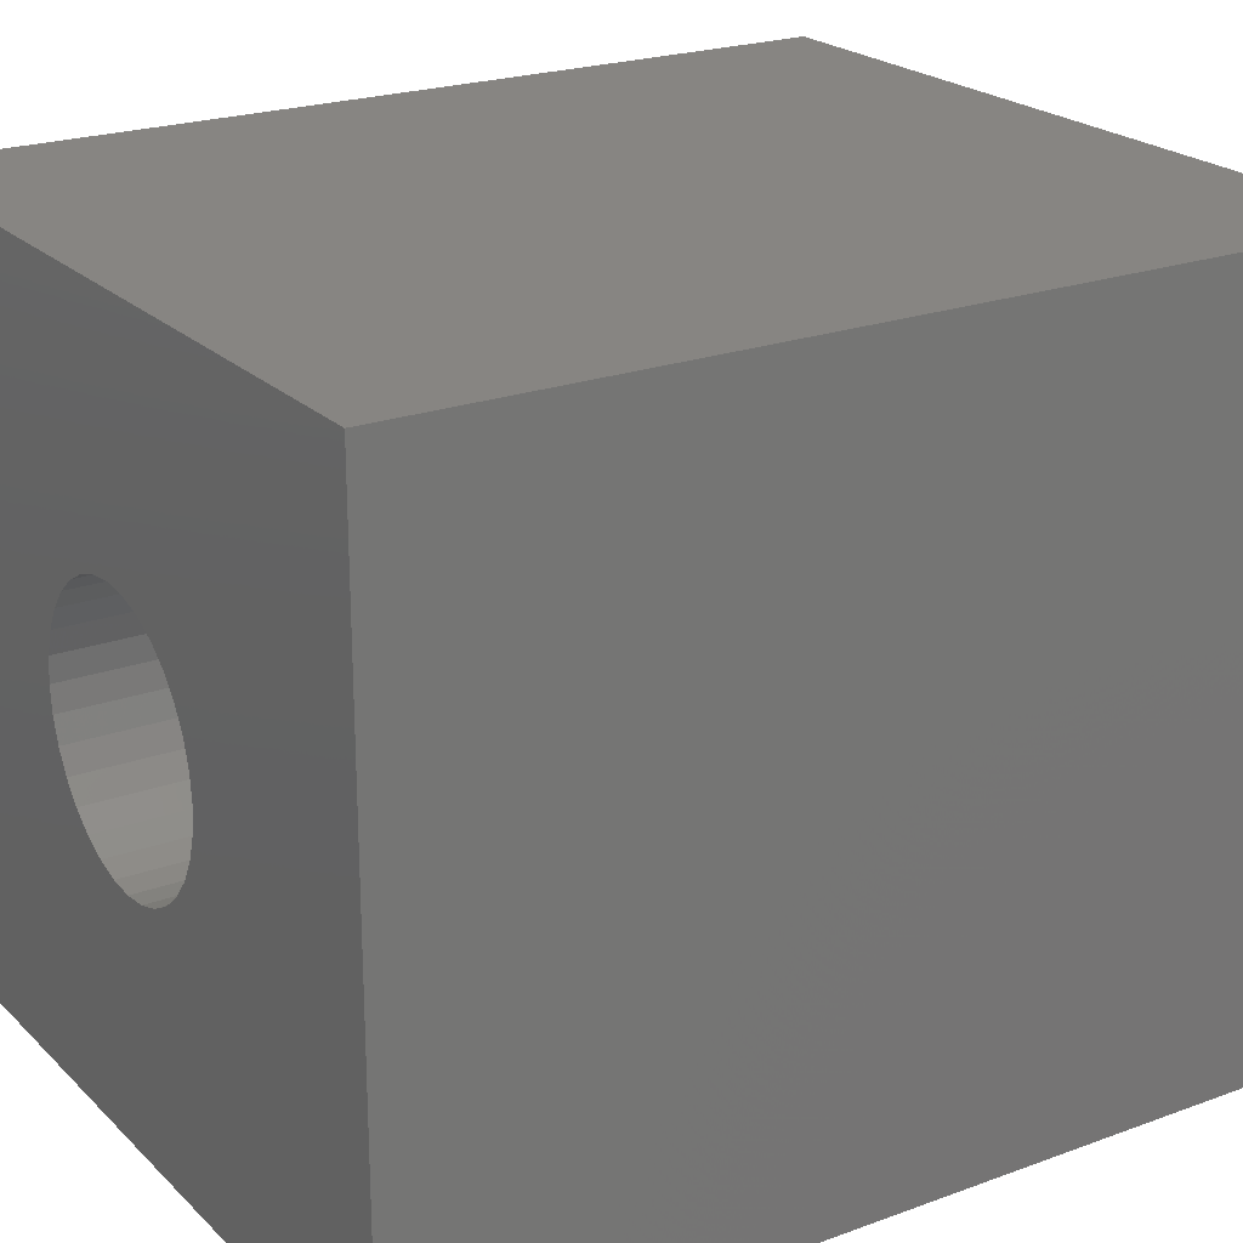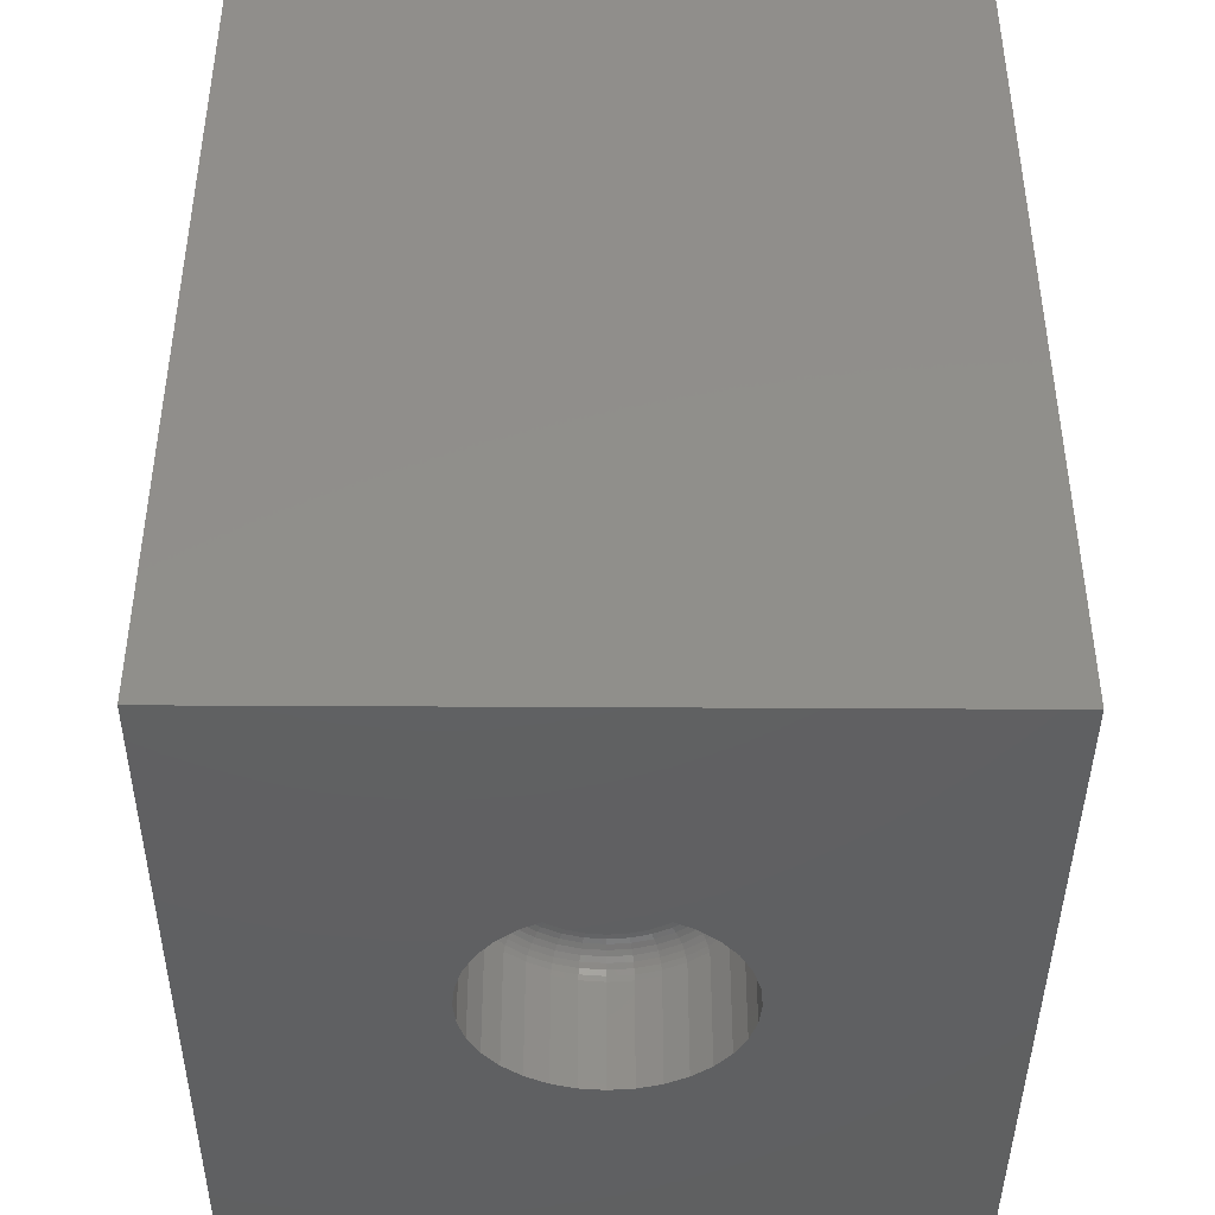
<metadata>
{"format":"stl","ext":"stl","renderer":"f3d","projection":"perspective","resolution":1024,"background":"white","views":[{"elev":22.3,"azim":57.6,"up":"+Z"},{"elev":-42.1,"azim":-90.4,"up":"+Y"}]}
</metadata>
<code>
# stl→obj: 328 verts, 652 faces
v 0.02037 -0.2734 0.476
v 0.06055 -0.2734 0.476
v 0.04046 -0.2734 0.478
v 0.001059 -0.2734 0.4701
v 0.07986 -0.2734 0.4701
v -0.01674 -0.2734 0.4606
v 0.09766 -0.2734 0.4606
v 0.09766 -0.2734 0.2894
v 0.001059 -0.2734 0.2799
v 0.07986 -0.2734 0.2799
v 0.02037 -0.2734 0.274
v 0.06055 -0.2734 0.274
v 0.04046 -0.2734 0.272
v 0.1133 -0.2734 0.4478
v -0.03234 -0.2734 0.4478
v 0.1261 -0.2734 0.4322
v -0.04515 -0.2734 0.4322
v 0.1356 -0.2734 0.4144
v -0.05466 -0.2734 0.4144
v 0.1414 -0.2734 0.3951
v -0.06052 -0.2734 0.3951
v 0.1434 -0.2734 0.375
v -0.0625 -0.2734 0.375
v 0.1414 -0.2734 0.3549
v -0.06052 -0.2734 0.3549
v 0.1356 -0.2734 0.3356
v -0.05466 -0.2734 0.3356
v 0.1261 -0.2734 0.3178
v -0.04515 -0.2734 0.3178
v 0.1133 -0.2734 0.3022
v -0.03234 -0.2734 0.3022
v -0.01674 -0.2734 0.2894
v 0.04046 -0.3047 0.2408
v 0.06664 -0.4219 0.2434
v 0.06664 -0.3047 0.2434
v 0.09182 -0.4219 0.251
v 0.09182 -0.3047 0.251
v 0.115 -0.4219 0.2634
v 0.115 -0.3047 0.2634
v 0.1354 -0.4219 0.2801
v 0.1354 -0.3047 0.2801
v 0.1521 -0.4219 0.3004
v 0.1521 -0.3047 0.3004
v 0.1645 -0.4219 0.3236
v 0.1645 -0.3047 0.3236
v 0.1721 -0.4219 0.3488
v 0.1721 -0.3047 0.3488
v 0.1747 -0.4219 0.375
v 0.1747 -0.3047 0.375
v 0.04046 -0.4219 0.2408
v 0.01428 -0.3047 0.2434
v 0.01428 -0.4219 0.2434
v -0.0109 -0.3047 0.251
v -0.0109 -0.4219 0.251
v -0.0341 -0.3047 0.2634
v -0.0341 -0.4219 0.2634
v -0.05444 -0.3047 0.2801
v -0.05444 -0.4219 0.2801
v -0.07113 -0.3047 0.3004
v -0.07113 -0.4219 0.3004
v -0.08353 -0.3047 0.3236
v -0.08353 -0.4219 0.3236
v -0.09117 -0.3047 0.3488
v -0.09117 -0.4219 0.3488
v -0.09375 -0.3047 0.375
v -0.09375 -0.4219 0.375
v 0.04046 -0.3047 0.5092
v 0.01428 -0.4219 0.5066
v 0.01428 -0.3047 0.5066
v -0.0109 -0.4219 0.499
v -0.0109 -0.3047 0.499
v -0.0341 -0.4219 0.4866
v -0.0341 -0.3047 0.4866
v -0.05444 -0.4219 0.4699
v -0.05444 -0.3047 0.4699
v -0.07113 -0.4219 0.4496
v -0.07113 -0.3047 0.4496
v -0.08353 -0.4219 0.4264
v -0.08353 -0.3047 0.4264
v -0.09117 -0.4219 0.4012
v -0.09117 -0.3047 0.4012
v 0.04046 -0.4219 0.5092
v 0.06664 -0.3047 0.5066
v 0.06664 -0.4219 0.5066
v 0.09182 -0.3047 0.499
v 0.09182 -0.4219 0.499
v 0.115 -0.3047 0.4866
v 0.115 -0.4219 0.4866
v 0.1354 -0.3047 0.4699
v 0.1354 -0.4219 0.4699
v 0.1521 -0.3047 0.4496
v 0.1521 -0.4219 0.4496
v 0.1645 -0.3047 0.4264
v 0.1645 -0.4219 0.4264
v 0.1721 -0.3047 0.4012
v 0.1721 -0.4219 0.4012
v -0.0846 -0.2826 0.375
v -0.08601 -0.2873 0.4002
v -0.08848 -0.2873 0.375
v -0.08884 -0.2927 0.4007
v -0.09137 -0.2927 0.375
v -0.09058 -0.2986 0.4011
v -0.09315 -0.2986 0.375
v -0.08219 -0.2826 0.3994
v -0.07986 -0.2787 0.375
v -0.07755 -0.2787 0.3985
v -0.07446 -0.2758 0.375
v -0.07225 -0.2758 0.3974
v -0.0686 -0.274 0.375
v -0.0665 -0.274 0.3963
v 0.1631 -0.2826 0.3994
v 0.1694 -0.2873 0.375
v 0.1669 -0.2873 0.4002
v 0.1723 -0.2927 0.375
v 0.1698 -0.2927 0.4007
v 0.1741 -0.2986 0.375
v 0.1715 -0.2986 0.4011
v 0.1655 -0.2826 0.375
v 0.1585 -0.2787 0.3985
v 0.1608 -0.2787 0.375
v 0.1532 -0.2758 0.3974
v 0.1554 -0.2758 0.375
v 0.1474 -0.274 0.3963
v 0.1495 -0.274 0.375
v 0.156 -0.2826 0.4229
v 0.1596 -0.2873 0.4243
v 0.1623 -0.2927 0.4254
v 0.1639 -0.2986 0.4261
v 0.1516 -0.2787 0.421
v 0.1466 -0.2758 0.419
v 0.1412 -0.274 0.4167
v 0.1444 -0.2826 0.4445
v 0.1477 -0.2873 0.4466
v 0.1501 -0.2927 0.4482
v 0.1516 -0.2986 0.4492
v 0.1405 -0.2787 0.4418
v 0.136 -0.2758 0.4388
v 0.1311 -0.274 0.4356
v 0.1289 -0.2826 0.4634
v 0.1316 -0.2873 0.4662
v 0.1337 -0.2927 0.4682
v 0.1349 -0.2986 0.4695
v 0.1255 -0.2787 0.4601
v 0.1217 -0.2758 0.4563
v 0.1176 -0.274 0.4521
v 0.1099 -0.2826 0.479
v 0.1121 -0.2873 0.4822
v 0.1137 -0.2927 0.4846
v 0.1147 -0.2986 0.4861
v 0.1073 -0.2787 0.475
v 0.1043 -0.2758 0.4706
v 0.101 -0.274 0.4657
v 0.08832 -0.2826 0.4905
v 0.08981 -0.2873 0.4941
v 0.09091 -0.2927 0.4968
v 0.09159 -0.2986 0.4984
v 0.08651 -0.2787 0.4862
v 0.08444 -0.2758 0.4812
v 0.08219 -0.274 0.4758
v 0.06486 -0.2826 0.4977
v 0.06562 -0.2873 0.5015
v 0.06618 -0.2927 0.5043
v 0.06653 -0.2986 0.506
v 0.06393 -0.2787 0.493
v 0.06288 -0.2758 0.4877
v 0.06174 -0.274 0.482
v 0.04046 -0.2826 0.5001
v 0.04046 -0.2873 0.5039
v 0.04046 -0.2927 0.5068
v 0.04046 -0.2986 0.5086
v 0.04046 -0.2787 0.4953
v 0.04046 -0.2758 0.4899
v 0.04046 -0.274 0.4841
v 0.01606 -0.2826 0.4977
v 0.0153 -0.2873 0.5015
v 0.01474 -0.2927 0.5043
v 0.01439 -0.2986 0.506
v 0.01699 -0.2787 0.493
v 0.01804 -0.2758 0.4877
v 0.01918 -0.274 0.482
v -0.007397 -0.2826 0.4905
v -0.008884 -0.2873 0.4941
v -0.009989 -0.2927 0.4968
v -0.01067 -0.2986 0.4984
v -0.005585 -0.2787 0.4862
v -0.003517 -0.2758 0.4812
v -0.001274 -0.274 0.4758
v -0.02902 -0.2826 0.479
v -0.03118 -0.2873 0.4822
v -0.03278 -0.2927 0.4846
v -0.03377 -0.2986 0.4861
v -0.02639 -0.2787 0.475
v -0.02339 -0.2758 0.4706
v -0.02013 -0.274 0.4657
v -0.04797 -0.2826 0.4634
v -0.05072 -0.2873 0.4662
v -0.05276 -0.2927 0.4682
v -0.05402 -0.2986 0.4695
v -0.04462 -0.2787 0.4601
v -0.0408 -0.2758 0.4563
v -0.03665 -0.274 0.4521
v -0.06352 -0.2826 0.4445
v -0.06675 -0.2873 0.4466
v -0.06915 -0.2927 0.4482
v -0.07063 -0.2986 0.4492
v -0.05958 -0.2787 0.4418
v -0.05509 -0.2758 0.4388
v -0.05022 -0.274 0.4356
v -0.07508 -0.2826 0.4229
v -0.07867 -0.2873 0.4243
v -0.08134 -0.2927 0.4254
v -0.08298 -0.2986 0.4261
v -0.0707 -0.2787 0.421
v -0.06571 -0.2758 0.419
v -0.0603 -0.274 0.4167
v 0.1669 -0.2873 0.3498
v 0.1698 -0.2927 0.3493
v 0.1715 -0.2986 0.3489
v 0.1631 -0.2826 0.3506
v 0.1585 -0.2787 0.3515
v 0.1532 -0.2758 0.3526
v 0.1474 -0.274 0.3537
v -0.08219 -0.2826 0.3506
v -0.08601 -0.2873 0.3498
v -0.08884 -0.2927 0.3493
v -0.09058 -0.2986 0.3489
v -0.07755 -0.2787 0.3515
v -0.07225 -0.2758 0.3526
v -0.0665 -0.274 0.3537
v -0.07508 -0.2826 0.3271
v -0.07867 -0.2873 0.3257
v -0.08134 -0.2927 0.3246
v -0.08298 -0.2986 0.3239
v -0.0707 -0.2787 0.329
v -0.06571 -0.2758 0.331
v -0.0603 -0.274 0.3333
v -0.06352 -0.2826 0.3055
v -0.06675 -0.2873 0.3034
v -0.06915 -0.2927 0.3018
v -0.07063 -0.2986 0.3008
v -0.05958 -0.2787 0.3082
v -0.05509 -0.2758 0.3112
v -0.05022 -0.274 0.3144
v -0.04797 -0.2826 0.2866
v -0.05072 -0.2873 0.2838
v -0.05276 -0.2927 0.2818
v -0.05402 -0.2986 0.2805
v -0.04462 -0.2787 0.2899
v -0.0408 -0.2758 0.2937
v -0.03665 -0.274 0.2979
v -0.02902 -0.2826 0.271
v -0.03118 -0.2873 0.2678
v -0.03278 -0.2927 0.2654
v -0.03377 -0.2986 0.2639
v -0.02639 -0.2787 0.275
v -0.02339 -0.2758 0.2794
v -0.02013 -0.274 0.2843
v -0.007397 -0.2826 0.2595
v -0.008884 -0.2873 0.2559
v -0.009989 -0.2927 0.2532
v -0.01067 -0.2986 0.2516
v -0.005585 -0.2787 0.2638
v -0.003517 -0.2758 0.2688
v -0.001274 -0.274 0.2742
v 0.01606 -0.2826 0.2523
v 0.0153 -0.2873 0.2485
v 0.01474 -0.2927 0.2457
v 0.01439 -0.2986 0.244
v 0.01699 -0.2787 0.257
v 0.01804 -0.2758 0.2623
v 0.01918 -0.274 0.268
v 0.04046 -0.2826 0.2499
v 0.04046 -0.2873 0.2461
v 0.04046 -0.2927 0.2432
v 0.04046 -0.2986 0.2414
v 0.04046 -0.2787 0.2547
v 0.04046 -0.2758 0.2601
v 0.04046 -0.274 0.2659
v 0.06486 -0.2826 0.2523
v 0.06562 -0.2873 0.2485
v 0.06618 -0.2927 0.2457
v 0.06653 -0.2986 0.244
v 0.06393 -0.2787 0.257
v 0.06288 -0.2758 0.2623
v 0.06174 -0.274 0.268
v 0.08832 -0.2826 0.2595
v 0.08981 -0.2873 0.2559
v 0.09091 -0.2927 0.2532
v 0.09159 -0.2986 0.2516
v 0.08651 -0.2787 0.2638
v 0.08444 -0.2758 0.2688
v 0.08219 -0.274 0.2742
v 0.1099 -0.2826 0.271
v 0.1121 -0.2873 0.2678
v 0.1137 -0.2927 0.2654
v 0.1147 -0.2986 0.2639
v 0.1073 -0.2787 0.275
v 0.1043 -0.2758 0.2794
v 0.101 -0.274 0.2843
v 0.1289 -0.2826 0.2866
v 0.1316 -0.2873 0.2838
v 0.1337 -0.2927 0.2818
v 0.1349 -0.2986 0.2805
v 0.1255 -0.2787 0.2899
v 0.1217 -0.2758 0.2937
v 0.1176 -0.274 0.2979
v 0.1444 -0.2826 0.3055
v 0.1477 -0.2873 0.3034
v 0.1501 -0.2927 0.3018
v 0.1516 -0.2986 0.3008
v 0.1405 -0.2787 0.3082
v 0.136 -0.2758 0.3112
v 0.1311 -0.274 0.3144
v 0.156 -0.2826 0.3271
v 0.1596 -0.2873 0.3257
v 0.1623 -0.2927 0.3246
v 0.1639 -0.2986 0.3239
v 0.1516 -0.2787 0.329
v 0.1466 -0.2758 0.331
v 0.1412 -0.274 0.3333
v 0.4431 -0.4219 0.75
v -0.3594 -0.4219 0.75
v 0.4431 -0.4219 0
v -0.3594 -0.4219 0
v -0.3594 0.5078 0.75
v 0.4431 0.5078 0.75
v -0.3594 0.5078 0
v 0.4431 0.5078 0
f 1 2 3
f 2 1 4
f 2 4 5
f 5 4 6
f 5 6 7
f 8 9 10
f 10 9 11
f 10 11 12
f 12 11 13
f 7 6 14
f 14 6 15
f 14 15 16
f 16 15 17
f 16 17 18
f 18 17 19
f 18 19 20
f 20 19 21
f 20 21 22
f 22 21 23
f 22 23 24
f 24 23 25
f 24 25 26
f 26 25 27
f 26 27 28
f 28 27 29
f 28 29 30
f 30 29 31
f 30 31 8
f 8 31 32
f 8 32 9
f 33 34 35
f 35 34 36
f 35 36 37
f 37 36 38
f 37 38 39
f 39 38 40
f 39 40 41
f 41 40 42
f 41 42 43
f 43 42 44
f 43 44 45
f 45 44 46
f 45 46 47
f 47 46 48
f 47 48 49
f 34 33 50
f 50 33 51
f 50 51 52
f 52 51 53
f 52 53 54
f 54 53 55
f 54 55 56
f 56 55 57
f 56 57 58
f 58 57 59
f 58 59 60
f 60 59 61
f 60 61 62
f 62 61 63
f 62 63 64
f 64 63 65
f 64 65 66
f 67 68 69
f 69 68 70
f 69 70 71
f 71 70 72
f 71 72 73
f 73 72 74
f 73 74 75
f 75 74 76
f 75 76 77
f 77 76 78
f 77 78 79
f 79 78 80
f 79 80 81
f 81 80 66
f 81 66 65
f 68 67 82
f 82 67 83
f 82 83 84
f 84 83 85
f 84 85 86
f 86 85 87
f 86 87 88
f 88 87 89
f 88 89 90
f 90 89 91
f 90 91 92
f 92 91 93
f 92 93 94
f 94 93 95
f 94 95 96
f 96 95 49
f 96 49 48
f 97 98 99
f 99 98 100
f 99 100 101
f 101 100 102
f 101 102 103
f 103 102 81
f 103 81 65
f 98 97 104
f 104 97 105
f 104 105 106
f 106 105 107
f 106 107 108
f 108 107 109
f 108 109 110
f 110 109 23
f 110 23 21
f 111 112 113
f 113 112 114
f 113 114 115
f 115 114 116
f 115 116 117
f 117 116 49
f 117 49 95
f 112 111 118
f 118 111 119
f 118 119 120
f 120 119 121
f 120 121 122
f 122 121 123
f 122 123 124
f 124 123 20
f 124 20 22
f 125 113 126
f 126 113 115
f 126 115 127
f 127 115 117
f 127 117 128
f 128 117 95
f 128 95 93
f 113 125 111
f 111 125 129
f 111 129 119
f 119 129 130
f 119 130 121
f 121 130 131
f 121 131 123
f 123 131 18
f 123 18 20
f 132 126 133
f 133 126 127
f 133 127 134
f 134 127 128
f 134 128 135
f 135 128 93
f 135 93 91
f 126 132 125
f 125 132 136
f 125 136 129
f 129 136 137
f 129 137 130
f 130 137 138
f 130 138 131
f 131 138 16
f 131 16 18
f 139 133 140
f 140 133 134
f 140 134 141
f 141 134 135
f 141 135 142
f 142 135 91
f 142 91 89
f 133 139 132
f 132 139 143
f 132 143 136
f 136 143 144
f 136 144 137
f 137 144 145
f 137 145 138
f 138 145 14
f 138 14 16
f 146 140 147
f 147 140 141
f 147 141 148
f 148 141 142
f 148 142 149
f 149 142 89
f 149 89 87
f 140 146 139
f 139 146 150
f 139 150 143
f 143 150 151
f 143 151 144
f 144 151 152
f 144 152 145
f 145 152 7
f 145 7 14
f 153 147 154
f 154 147 148
f 154 148 155
f 155 148 149
f 155 149 156
f 156 149 87
f 156 87 85
f 147 153 146
f 146 153 157
f 146 157 150
f 150 157 158
f 150 158 151
f 151 158 159
f 151 159 152
f 152 159 5
f 152 5 7
f 160 154 161
f 161 154 155
f 161 155 162
f 162 155 156
f 162 156 163
f 163 156 85
f 163 85 83
f 154 160 153
f 153 160 164
f 153 164 157
f 157 164 165
f 157 165 158
f 158 165 166
f 158 166 159
f 159 166 2
f 159 2 5
f 167 161 168
f 168 161 162
f 168 162 169
f 169 162 163
f 169 163 170
f 170 163 83
f 170 83 67
f 161 167 160
f 160 167 171
f 160 171 164
f 164 171 172
f 164 172 165
f 165 172 173
f 165 173 166
f 166 173 3
f 166 3 2
f 174 168 175
f 175 168 169
f 175 169 176
f 176 169 170
f 176 170 177
f 177 170 67
f 177 67 69
f 168 174 167
f 167 174 178
f 167 178 171
f 171 178 179
f 171 179 172
f 172 179 180
f 172 180 173
f 173 180 1
f 173 1 3
f 181 175 182
f 182 175 176
f 182 176 183
f 183 176 177
f 183 177 184
f 184 177 69
f 184 69 71
f 175 181 174
f 174 181 185
f 174 185 178
f 178 185 186
f 178 186 179
f 179 186 187
f 179 187 180
f 180 187 4
f 180 4 1
f 188 182 189
f 189 182 183
f 189 183 190
f 190 183 184
f 190 184 191
f 191 184 71
f 191 71 73
f 182 188 181
f 181 188 192
f 181 192 185
f 185 192 193
f 185 193 186
f 186 193 194
f 186 194 187
f 187 194 6
f 187 6 4
f 195 189 196
f 196 189 190
f 196 190 197
f 197 190 191
f 197 191 198
f 198 191 73
f 198 73 75
f 189 195 188
f 188 195 199
f 188 199 192
f 192 199 200
f 192 200 193
f 193 200 201
f 193 201 194
f 194 201 15
f 194 15 6
f 202 196 203
f 203 196 197
f 203 197 204
f 204 197 198
f 204 198 205
f 205 198 75
f 205 75 77
f 196 202 195
f 195 202 206
f 195 206 199
f 199 206 207
f 199 207 200
f 200 207 208
f 200 208 201
f 201 208 17
f 201 17 15
f 209 203 210
f 210 203 204
f 210 204 211
f 211 204 205
f 211 205 212
f 212 205 77
f 212 77 79
f 203 209 202
f 202 209 213
f 202 213 206
f 206 213 214
f 206 214 207
f 207 214 215
f 207 215 208
f 208 215 19
f 208 19 17
f 104 210 98
f 98 210 211
f 98 211 100
f 100 211 212
f 100 212 102
f 102 212 79
f 102 79 81
f 210 104 209
f 209 104 106
f 209 106 213
f 213 106 108
f 213 108 214
f 214 108 110
f 214 110 215
f 215 110 21
f 215 21 19
f 118 216 112
f 112 216 217
f 112 217 114
f 114 217 218
f 114 218 116
f 116 218 47
f 116 47 49
f 216 118 219
f 219 118 120
f 219 120 220
f 220 120 122
f 220 122 221
f 221 122 124
f 221 124 222
f 222 124 22
f 222 22 24
f 223 99 224
f 224 99 101
f 224 101 225
f 225 101 103
f 225 103 226
f 226 103 65
f 226 65 63
f 99 223 97
f 97 223 227
f 97 227 105
f 105 227 228
f 105 228 107
f 107 228 229
f 107 229 109
f 109 229 25
f 109 25 23
f 230 224 231
f 231 224 225
f 231 225 232
f 232 225 226
f 232 226 233
f 233 226 63
f 233 63 61
f 224 230 223
f 223 230 234
f 223 234 227
f 227 234 235
f 227 235 228
f 228 235 236
f 228 236 229
f 229 236 27
f 229 27 25
f 237 231 238
f 238 231 232
f 238 232 239
f 239 232 233
f 239 233 240
f 240 233 61
f 240 61 59
f 231 237 230
f 230 237 241
f 230 241 234
f 234 241 242
f 234 242 235
f 235 242 243
f 235 243 236
f 236 243 29
f 236 29 27
f 244 238 245
f 245 238 239
f 245 239 246
f 246 239 240
f 246 240 247
f 247 240 59
f 247 59 57
f 238 244 237
f 237 244 248
f 237 248 241
f 241 248 249
f 241 249 242
f 242 249 250
f 242 250 243
f 243 250 31
f 243 31 29
f 251 245 252
f 252 245 246
f 252 246 253
f 253 246 247
f 253 247 254
f 254 247 57
f 254 57 55
f 245 251 244
f 244 251 255
f 244 255 248
f 248 255 256
f 248 256 249
f 249 256 257
f 249 257 250
f 250 257 32
f 250 32 31
f 258 252 259
f 259 252 253
f 259 253 260
f 260 253 254
f 260 254 261
f 261 254 55
f 261 55 53
f 252 258 251
f 251 258 262
f 251 262 255
f 255 262 263
f 255 263 256
f 256 263 264
f 256 264 257
f 257 264 9
f 257 9 32
f 265 259 266
f 266 259 260
f 266 260 267
f 267 260 261
f 267 261 268
f 268 261 53
f 268 53 51
f 259 265 258
f 258 265 269
f 258 269 262
f 262 269 270
f 262 270 263
f 263 270 271
f 263 271 264
f 264 271 11
f 264 11 9
f 272 266 273
f 273 266 267
f 273 267 274
f 274 267 268
f 274 268 275
f 275 268 51
f 275 51 33
f 266 272 265
f 265 272 276
f 265 276 269
f 269 276 277
f 269 277 270
f 270 277 278
f 270 278 271
f 271 278 13
f 271 13 11
f 279 273 280
f 280 273 274
f 280 274 281
f 281 274 275
f 281 275 282
f 282 275 33
f 282 33 35
f 273 279 272
f 272 279 283
f 272 283 276
f 276 283 284
f 276 284 277
f 277 284 285
f 277 285 278
f 278 285 12
f 278 12 13
f 286 280 287
f 287 280 281
f 287 281 288
f 288 281 282
f 288 282 289
f 289 282 35
f 289 35 37
f 280 286 279
f 279 286 290
f 279 290 283
f 283 290 291
f 283 291 284
f 284 291 292
f 284 292 285
f 285 292 10
f 285 10 12
f 293 287 294
f 294 287 288
f 294 288 295
f 295 288 289
f 295 289 296
f 296 289 37
f 296 37 39
f 287 293 286
f 286 293 297
f 286 297 290
f 290 297 298
f 290 298 291
f 291 298 299
f 291 299 292
f 292 299 8
f 292 8 10
f 300 294 301
f 301 294 295
f 301 295 302
f 302 295 296
f 302 296 303
f 303 296 39
f 303 39 41
f 294 300 293
f 293 300 304
f 293 304 297
f 297 304 305
f 297 305 298
f 298 305 306
f 298 306 299
f 299 306 30
f 299 30 8
f 307 301 308
f 308 301 302
f 308 302 309
f 309 302 303
f 309 303 310
f 310 303 41
f 310 41 43
f 301 307 300
f 300 307 311
f 300 311 304
f 304 311 312
f 304 312 305
f 305 312 313
f 305 313 306
f 306 313 28
f 306 28 30
f 314 308 315
f 315 308 309
f 315 309 316
f 316 309 310
f 316 310 317
f 317 310 43
f 317 43 45
f 308 314 307
f 307 314 318
f 307 318 311
f 311 318 319
f 311 319 312
f 312 319 320
f 312 320 313
f 313 320 26
f 313 26 28
f 219 315 216
f 216 315 316
f 216 316 217
f 217 316 317
f 217 317 218
f 218 317 45
f 218 45 47
f 315 219 314
f 314 219 220
f 314 220 318
f 318 220 221
f 318 221 319
f 319 221 222
f 319 222 320
f 320 222 24
f 320 24 26
f 321 322 84
f 321 84 86
f 321 86 88
f 321 88 90
f 321 90 92
f 321 92 94
f 321 94 96
f 321 96 323
f 324 34 50
f 324 50 52
f 324 52 54
f 324 54 56
f 324 56 58
f 324 58 60
f 324 60 62
f 324 62 64
f 324 64 66
f 324 66 322
f 323 96 48
f 323 48 46
f 323 46 44
f 323 44 42
f 323 42 40
f 323 40 38
f 323 38 36
f 323 36 34
f 323 34 324
f 322 66 80
f 322 80 78
f 322 78 76
f 322 76 74
f 322 74 72
f 322 72 70
f 322 70 68
f 322 68 82
f 322 82 84
f 322 321 325
f 325 321 326
f 324 327 323
f 323 327 328
f 325 327 322
f 322 327 324
f 326 328 325
f 325 328 327
f 321 323 326
f 326 323 328

</code>
